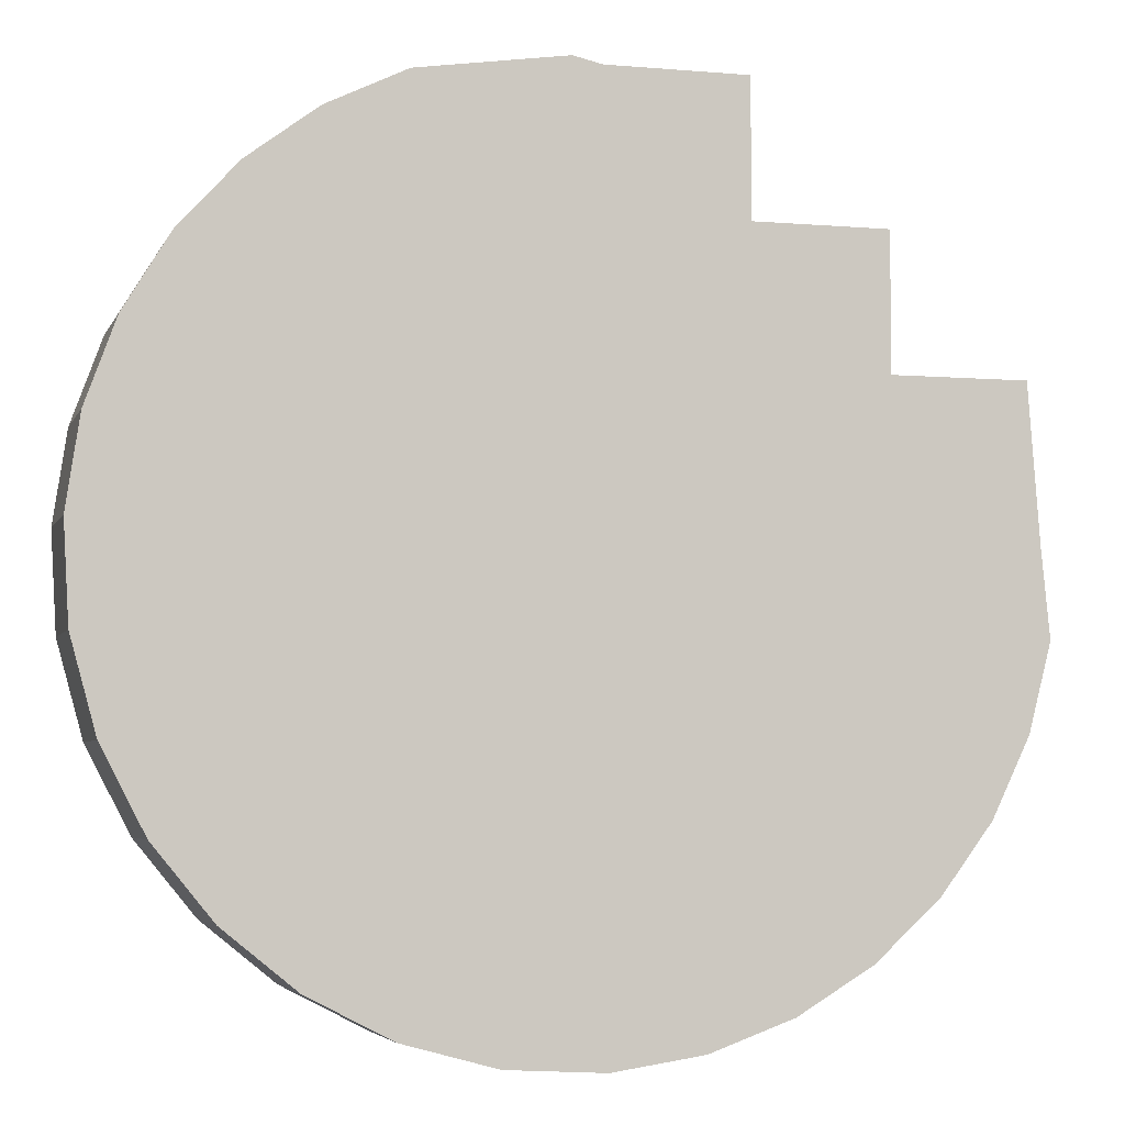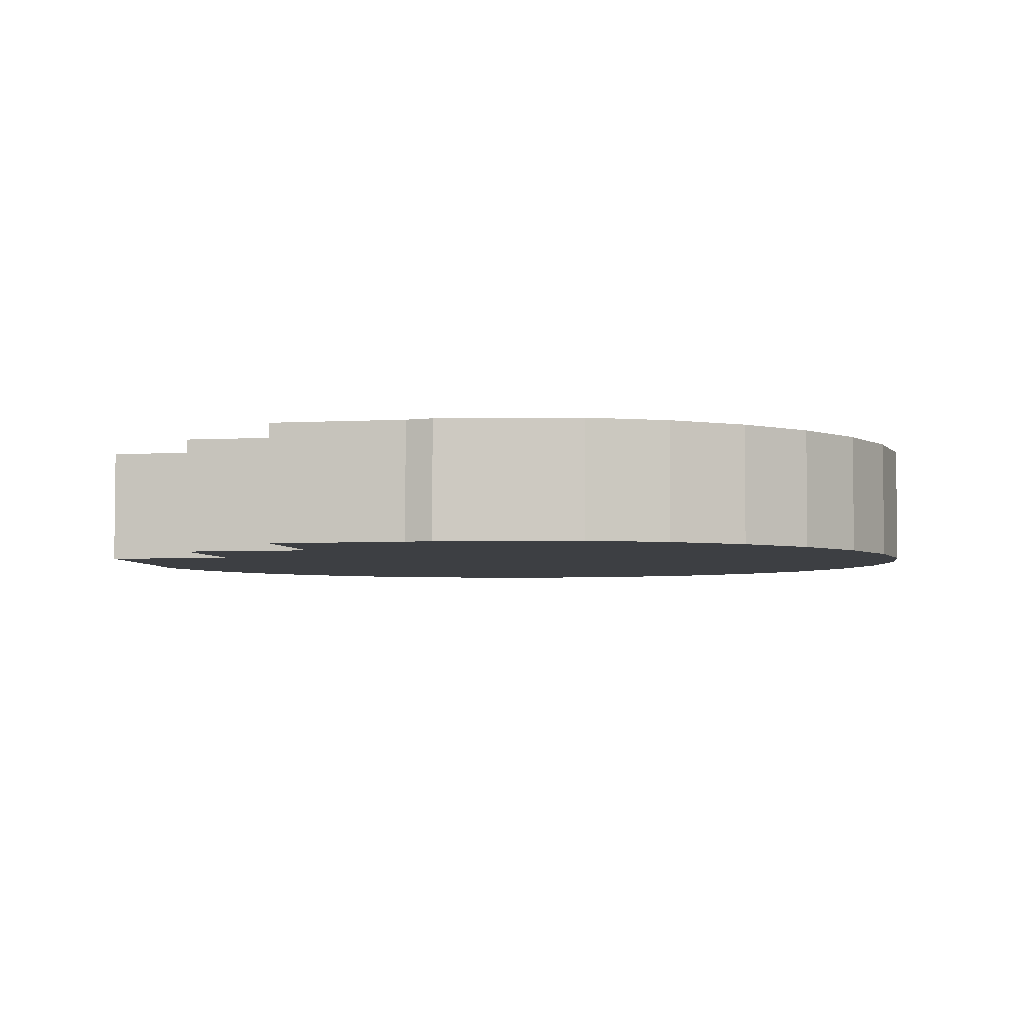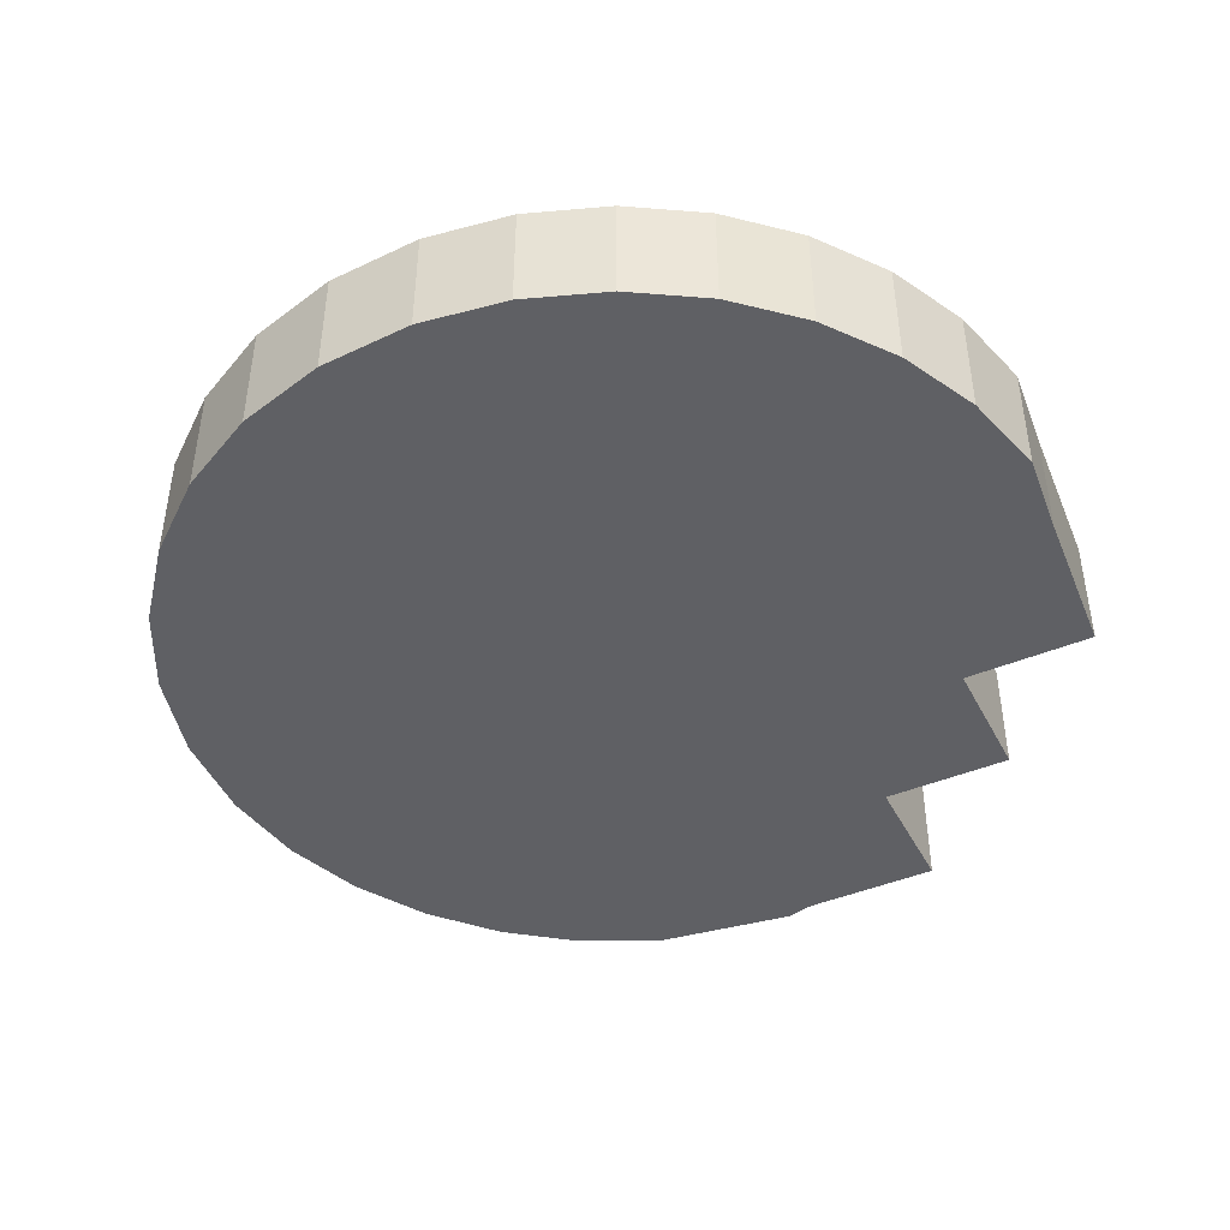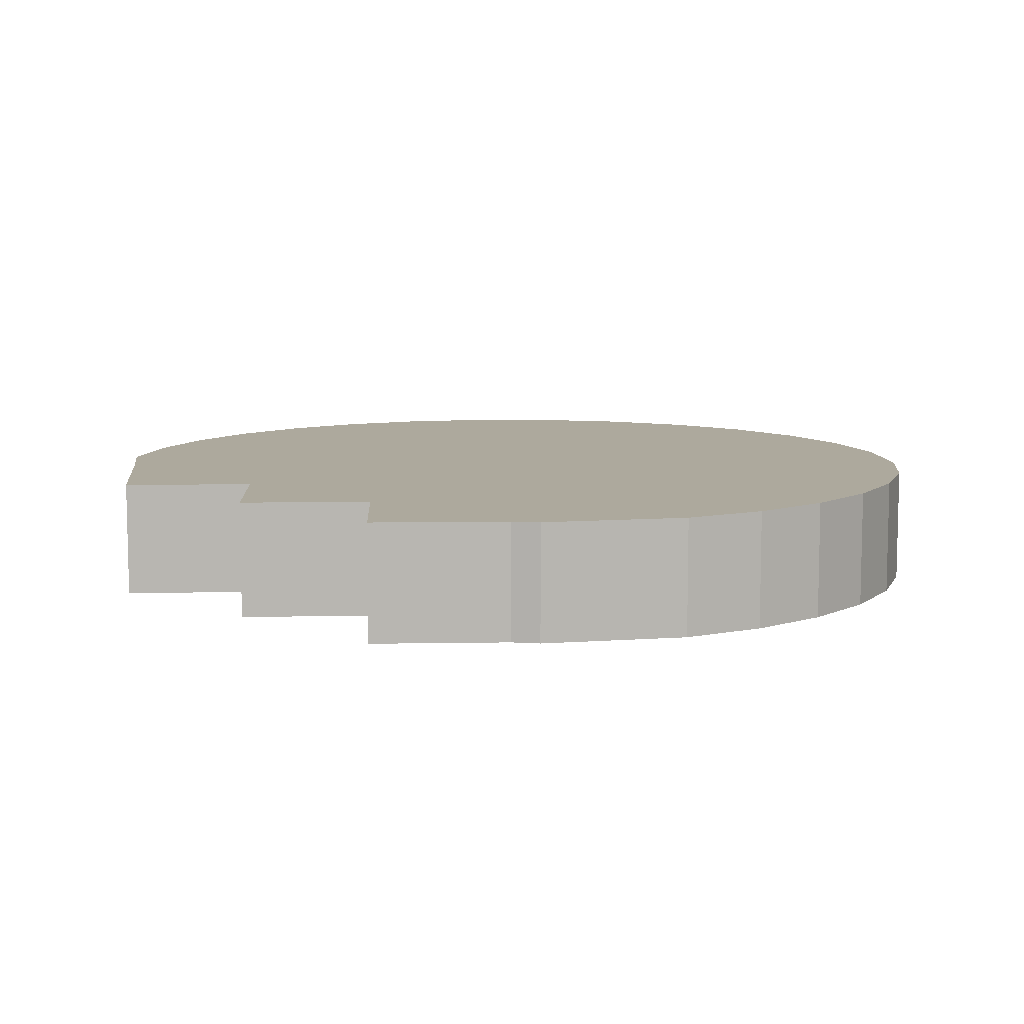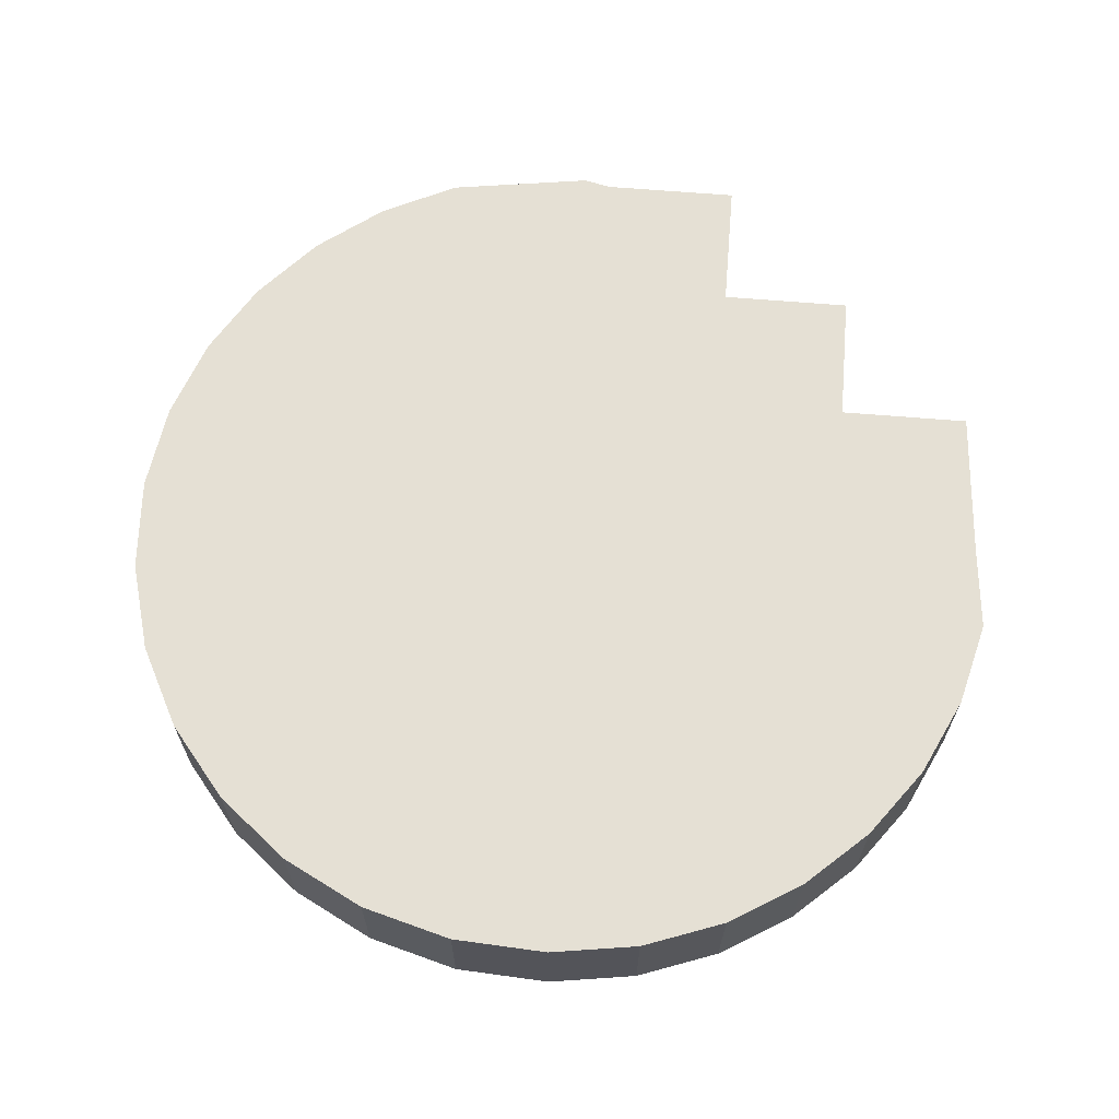
<metadata>
{"format":"obj","ext":"obj","renderer":"f3d","projection":"perspective","resolution":1024,"background":"white","views":[{"elev":-4.7,"azim":-15.4,"up":"+Y"},{"elev":-4.1,"azim":-169.1,"up":"+Z"},{"elev":-44.4,"azim":25.9,"up":"+Z"},{"elev":8.9,"azim":177.4,"up":"+Z"},{"elev":65.8,"azim":4.7,"up":"+Z"}]}
</metadata>
<code>
v -73.68 150.4 10
v -62.07 150.4 10
v -50.46 150.4 10
v -50.46 139.2 10
v -50.46 128 10
v -39.28 128 10
v -28.11 128 10
v -28.11 116.8 10
v -28.11 105.6 10
v -16.91 105.6 10
v -5.7 105.6 10
v -4.729 92.62 10
v -3.759 79.68 10
v -2.375 65.53 10
v -6.084 51.13 10
v -12.42 37.99 10
v -21.09 26.42 10
v -31.77 16.73 10
v -44.18 9.208 10
v -58.01 4.166 10
v -72.95 1.904 10
v -89 2.801 10
v -104.3 6.987 10
v -118.1 14.13 10
v -130.1 23.86 10
v -139.8 35.82 10
v -146.9 49.63 10
v -151.1 64.93 10
v -152 80.98 10
v -149.8 95.89 10
v -144.7 109.7 10
v -137.2 122.1 10
v -127.6 132.8 10
v -116 141.5 10
v -102.9 147.8 10
v -90.68 149.6 10
v -78.45 151.4 10
v -125.3 38.13 10
v -44.47 23.68 10
v -124.6 118.5 10
v -14.37 71.46 10
v -83.45 142.3 10
v -139.6 85.82 10
v -80.22 15.74 10
v -67.88 142.8 10
v -105.5 136.6 10
v -26.76 40.62 10
v -104.8 20.14 10
v -138 62.2 10
v -37.63 110.8 10
v -37.84 99.94 10
v -47.78 105.6 10
v -47.45 93.82 10
v -58.22 99.79 10
v -58.27 87.6 10
v -69.26 93.84 10
v -69.22 80.97 10
v -80.67 87.82 10
v -80.49 74.36 10
v -68.93 67.81 10
v -92.59 81.86 10
v -80.45 60.89 10
v -80.45 101 10
v -46.61 81.22 10
v -68.7 54.18 10
v -80.44 47.12 10
v -92.5 53.98 10
v -22.69 95.9 10
v -68.26 40.34 10
v -56.95 47.64 10
v -58.28 111.6 10
v -34.05 88.12 10
v -35.19 75.14 10
v -47.11 68.35 10
v -35.93 61.56 10
v -92.15 40.1 10
v -104 47.35 10
v -104.8 61.24 10
v -117.6 52.66 10
v -116.5 68.26 10
v -56.2 33.45 10
v -42.84 39.92 10
v -68.02 26.27 10
v -21.49 81.25 10
v -59.58 133.7 10
v -104.6 75.24 10
v -116.3 82.7 10
v -104.6 89.44 10
v -115.9 96.6 10
v -104.1 103.1 10
v -92.79 96.03 10
v -91.64 108.9 10
v -79.38 114.1 10
v -89.46 120.8 10
v -77.59 125.2 10
v -102.6 115.2 10
v -46.9 118 10
v -68.95 106.5 10
v -68.24 118.5 10
v -92.56 67.93 10
v -80.25 33.31 10
v -58.18 74.74 10
v -129.1 74.88 10
v -57.87 61.27 10
v -92.17 25.72 10
v -46.02 54.69 10
v -94.56 139.1 10
v -114.3 129.1 10
v -114.7 109.5 10
v -125.8 104.2 10
v -25.01 67.74 10
v -25.33 54.63 10
v -35.41 49.74 10
v -33.39 29.48 10
v -56.31 18.37 10
v -67.1 13.29 10
v -132.1 49.98 10
v -115.9 28.47 10
v -58.55 122.4 10
v -127.1 90.33 10
v -141.9 73.69 10
v -86.41 131.5 10
v -103.7 34.15 10
v -136.9 99.68 10
v -75.59 144.6 10
v -75.94 135.9 10
v -14.94 59.75 10
v -68.24 128.9 10
v -14.3 90.48 10
v -36.32 119.8 10
v -100.9 127.4 10
v -58.54 142.5 10
v -94.23 13.76 10
v -16.62 48.24 10
v -113.3 40.15 10
v -12.1 98.39 10
v -112.6 119.6 10
v -126 61.51 10
v -134.1 111.2 10
v -73.68 150.4 -10
v -62.07 150.4 -10
v -50.46 150.4 -10
v -50.46 139.2 -10
v -50.46 128 -10
v -39.28 128 -10
v -28.11 128 -10
v -28.11 116.8 -10
v -28.11 105.6 -10
v -16.91 105.6 -10
v -5.7 105.6 -10
v -4.729 92.62 -10
v -3.759 79.68 -10
v -2.375 65.53 -10
v -6.084 51.13 -10
v -12.42 37.99 -10
v -21.09 26.42 -10
v -31.77 16.73 -10
v -44.18 9.208 -10
v -58.01 4.166 -10
v -72.95 1.904 -10
v -89 2.801 -10
v -104.3 6.987 -10
v -118.1 14.13 -10
v -130.1 23.86 -10
v -139.8 35.82 -10
v -146.9 49.63 -10
v -151.1 64.93 -10
v -152 80.98 -10
v -149.8 95.89 -10
v -144.7 109.7 -10
v -137.2 122.1 -10
v -127.6 132.8 -10
v -116 141.5 -10
v -102.9 147.8 -10
v -90.68 149.6 -10
v -78.45 151.4 -10
v -125.3 38.13 -10
v -44.47 23.68 -10
v -124.6 118.5 -10
v -14.37 71.46 -10
v -83.45 142.3 -10
v -139.6 85.82 -10
v -80.22 15.74 -10
v -67.88 142.8 -10
v -105.5 136.6 -10
v -26.76 40.62 -10
v -104.8 20.14 -10
v -138 62.2 -10
v -37.63 110.8 -10
v -37.84 99.94 -10
v -47.78 105.6 -10
v -47.45 93.82 -10
v -58.22 99.79 -10
v -58.27 87.6 -10
v -69.26 93.84 -10
v -69.22 80.97 -10
v -80.67 87.82 -10
v -80.49 74.36 -10
v -68.93 67.81 -10
v -92.59 81.86 -10
v -80.45 60.89 -10
v -80.45 101 -10
v -46.61 81.22 -10
v -68.7 54.18 -10
v -80.44 47.12 -10
v -92.5 53.98 -10
v -22.69 95.9 -10
v -68.26 40.34 -10
v -56.95 47.64 -10
v -58.28 111.6 -10
v -34.05 88.12 -10
v -35.19 75.14 -10
v -47.11 68.35 -10
v -35.93 61.56 -10
v -92.15 40.1 -10
v -104 47.35 -10
v -104.8 61.24 -10
v -117.6 52.66 -10
v -116.5 68.26 -10
v -56.2 33.45 -10
v -42.84 39.92 -10
v -68.02 26.27 -10
v -21.49 81.25 -10
v -59.58 133.7 -10
v -104.6 75.24 -10
v -116.3 82.7 -10
v -104.6 89.44 -10
v -115.9 96.6 -10
v -104.1 103.1 -10
v -92.79 96.03 -10
v -91.64 108.9 -10
v -79.38 114.1 -10
v -89.46 120.8 -10
v -77.59 125.2 -10
v -102.6 115.2 -10
v -46.9 118 -10
v -68.95 106.5 -10
v -68.24 118.5 -10
v -92.56 67.93 -10
v -80.25 33.31 -10
v -58.18 74.74 -10
v -129.1 74.88 -10
v -57.87 61.27 -10
v -92.17 25.72 -10
v -46.02 54.69 -10
v -94.56 139.1 -10
v -114.3 129.1 -10
v -114.7 109.5 -10
v -125.8 104.2 -10
v -25.01 67.74 -10
v -25.33 54.63 -10
v -35.41 49.74 -10
v -33.39 29.48 -10
v -56.31 18.37 -10
v -67.1 13.29 -10
v -132.1 49.98 -10
v -115.9 28.47 -10
v -58.55 122.4 -10
v -127.1 90.33 -10
v -141.9 73.69 -10
v -86.41 131.5 -10
v -103.7 34.15 -10
v -136.9 99.68 -10
v -75.59 144.6 -10
v -75.94 135.9 -10
v -14.94 59.75 -10
v -68.24 128.9 -10
v -14.3 90.48 -10
v -36.32 119.8 -10
v -100.9 127.4 -10
v -58.54 142.5 -10
v -94.23 13.76 -10
v -16.62 48.24 -10
v -113.3 40.15 -10
v -12.1 98.39 -10
v -112.6 119.6 -10
v -126 61.51 -10
v -134.1 111.2 -10
f 13 84 129
f 13 41 84
f 64 53 72
f 51 9 68
f 73 84 111
f 51 68 72
f 53 51 72
f 73 72 84
f 64 72 73
f 108 46 131
f 19 20 115
f 108 131 137
f 39 81 82
f 82 47 114
f 63 92 93
f 39 82 114
f 58 61 91
f 84 41 111
f 79 38 117
f 5 6 97
f 83 44 101
f 61 88 91
f 36 37 42
f 47 82 113
f 94 92 96
f 63 91 92
f 1 2 45
f 97 6 130
f 63 58 91
f 39 19 115
f 34 35 46
f 131 96 137
f 61 86 88
f 107 122 131
f 101 44 105
f 79 117 138
f 45 85 128
f 78 86 100
f 94 96 131
f 112 111 127
f 93 92 94
f 13 14 41
f 86 61 100
f 12 13 129
f 21 22 44
f 126 45 128
f 38 79 135
f 71 54 98
f 93 94 95
f 54 56 98
f 72 68 84
f 27 28 49
f 115 20 116
f 63 93 98
f 64 73 74
f 88 89 90
f 32 33 40
f 29 30 43
f 18 19 39
f 86 87 88
f 16 17 47
f 25 26 38
f 23 24 48
f 91 90 92
f 71 98 99
f 92 90 96
f 76 105 123
f 88 87 89
f 40 109 110
f 82 70 106
f 93 95 99
f 46 35 107
f 56 63 98
f 111 41 127
f 122 94 131
f 67 78 100
f 88 90 91
f 69 65 70
f 81 70 82
f 67 77 78
f 112 47 113
f 8 9 50
f 52 54 71
f 78 80 86
f 78 79 80
f 52 71 97
f 69 70 81
f 56 58 63
f 86 80 87
f 74 73 75
f 78 77 79
f 98 93 99
f 76 101 105
f 4 5 85
f 59 57 60
f 62 60 65
f 50 52 97
f 67 76 77
f 66 65 69
f 62 66 67
f 69 81 83
f 49 103 138
f 50 9 51
f 70 65 104
f 103 49 121
f 59 60 62
f 67 66 76
f 58 59 61
f 62 65 66
f 56 57 58
f 5 97 119
f 58 57 59
f 57 55 102
f 82 106 113
f 96 90 109
f 9 10 68
f 50 51 52
f 56 55 57
f 54 55 56
f 55 64 102
f 55 53 64
f 47 112 134
f 64 74 102
f 52 53 54
f 35 36 107
f 54 53 55
f 62 67 100
f 52 51 53
f 44 83 116
f 69 83 101
f 102 74 104
f 60 57 102
f 66 69 101
f 60 102 104
f 61 59 100
f 59 62 100
f 76 66 101
f 87 80 103
f 97 71 119
f 85 5 119
f 65 60 104
f 105 48 123
f 40 110 139
f 81 39 115
f 1 45 125
f 7 8 130
f 6 7 130
f 85 119 128
f 50 97 130
f 74 75 106
f 46 107 131
f 2 3 132
f 42 37 125
f 3 4 132
f 21 44 116
f 70 104 106
f 109 89 110
f 90 89 109
f 87 103 120
f 40 33 108
f 34 46 108
f 110 89 120
f 104 74 106
f 110 120 124
f 11 12 136
f 75 111 112
f 27 49 117
f 117 49 138
f 79 77 135
f 47 17 114
f 18 39 114
f 103 43 120
f 33 34 108
f 49 28 121
f 38 26 117
f 20 21 116
f 25 38 118
f 28 29 121
f 48 118 123
f 75 73 111
f 48 24 118
f 103 80 138
f 26 27 117
f 17 18 114
f 29 43 121
f 122 42 126
f 16 47 134
f 30 31 124
f 68 10 136
f 123 118 135
f 71 99 119
f 106 75 113
f 24 25 118
f 44 22 133
f 32 40 139
f 95 94 122
f 23 48 133
f 14 15 127
f 119 99 128
f 83 81 115
f 75 112 113
f 85 45 132
f 89 87 120
f 43 30 124
f 43 103 121
f 112 127 134
f 77 76 123
f 41 14 127
f 99 95 128
f 105 44 133
f 96 109 137
f 124 31 139
f 36 42 107
f 95 122 126
f 84 68 129
f 22 23 133
f 120 43 124
f 48 105 133
f 15 16 134
f 8 50 130
f 83 115 116
f 110 124 139
f 31 32 139
f 10 11 136
f 4 85 132
f 125 45 126
f 107 42 122
f 80 79 138
f 42 125 126
f 129 68 136
f 118 38 135
f 127 15 134
f 37 1 125
f 109 40 137
f 40 108 137
f 45 2 132
f 95 126 128
f 77 123 135
f 12 129 136
f 268 223 152
f 223 180 152
f 211 192 203
f 207 148 190
f 250 223 212
f 211 207 190
f 211 190 192
f 223 211 212
f 212 211 203
f 270 185 247
f 254 159 158
f 276 270 247
f 221 220 178
f 253 186 221
f 232 231 202
f 253 221 178
f 230 200 197
f 250 180 223
f 256 177 218
f 236 145 144
f 240 183 222
f 230 227 200
f 181 176 175
f 252 221 186
f 235 231 233
f 231 230 202
f 184 141 140
f 269 145 236
f 230 197 202
f 254 158 178
f 185 174 173
f 276 235 270
f 227 225 200
f 270 261 246
f 244 183 240
f 277 256 218
f 267 224 184
f 239 225 217
f 270 235 233
f 266 250 251
f 233 231 232
f 180 153 152
f 239 200 225
f 268 152 151
f 183 161 160
f 267 184 265
f 274 218 177
f 237 193 210
f 234 233 232
f 237 195 193
f 223 207 211
f 188 167 166
f 255 159 254
f 237 232 202
f 213 212 203
f 229 228 227
f 179 172 171
f 182 169 168
f 178 158 157
f 227 226 225
f 186 156 155
f 177 165 164
f 187 163 162
f 231 229 230
f 238 237 210
f 235 229 231
f 262 244 215
f 228 226 227
f 249 248 179
f 245 209 221
f 238 234 232
f 246 174 185
f 237 202 195
f 266 180 250
f 270 233 261
f 239 217 206
f 230 229 227
f 209 204 208
f 221 209 220
f 217 216 206
f 252 186 251
f 189 148 147
f 210 193 191
f 225 219 217
f 219 218 217
f 236 210 191
f 220 209 208
f 202 197 195
f 226 219 225
f 214 212 213
f 218 216 217
f 238 232 237
f 244 240 215
f 224 144 143
f 199 196 198
f 204 199 201
f 236 191 189
f 216 215 206
f 208 204 205
f 206 205 201
f 222 220 208
f 277 242 188
f 190 148 189
f 243 204 209
f 260 188 242
f 201 199 198
f 215 205 206
f 200 198 197
f 205 204 201
f 197 196 195
f 258 236 144
f 198 196 197
f 241 194 196
f 252 245 221
f 248 229 235
f 207 149 148
f 191 190 189
f 196 194 195
f 195 194 193
f 241 203 194
f 203 192 194
f 273 251 186
f 241 213 203
f 193 192 191
f 246 175 174
f 194 192 193
f 239 206 201
f 192 190 191
f 255 222 183
f 240 222 208
f 243 213 241
f 241 196 199
f 240 208 205
f 243 241 199
f 239 198 200
f 239 201 198
f 240 205 215
f 242 219 226
f 258 210 236
f 258 144 224
f 243 199 204
f 262 187 244
f 278 249 179
f 254 178 220
f 264 184 140
f 269 147 146
f 269 146 145
f 267 258 224
f 269 236 189
f 245 214 213
f 270 246 185
f 271 142 141
f 264 176 181
f 271 143 142
f 255 183 160
f 245 243 209
f 249 228 248
f 248 228 229
f 259 242 226
f 247 172 179
f 247 185 173
f 259 228 249
f 245 213 243
f 263 259 249
f 275 151 150
f 251 250 214
f 256 188 166
f 277 188 256
f 274 216 218
f 253 156 186
f 253 178 157
f 259 182 242
f 247 173 172
f 260 167 188
f 256 165 177
f 255 160 159
f 257 177 164
f 260 168 167
f 262 257 187
f 250 212 214
f 257 163 187
f 277 219 242
f 256 166 165
f 253 157 156
f 260 182 168
f 265 181 261
f 273 186 155
f 263 170 169
f 275 149 207
f 274 257 262
f 258 238 210
f 252 214 245
f 257 164 163
f 272 161 183
f 278 179 171
f 261 233 234
f 272 187 162
f 266 154 153
f 267 238 258
f 254 220 222
f 252 251 214
f 271 184 224
f 259 226 228
f 263 169 182
f 260 242 182
f 273 266 251
f 262 215 216
f 266 153 180
f 267 234 238
f 272 183 244
f 276 248 235
f 278 170 263
f 246 181 175
f 265 261 234
f 268 207 223
f 272 162 161
f 263 182 259
f 272 244 187
f 273 155 154
f 269 189 147
f 255 254 222
f 278 263 249
f 278 171 170
f 275 150 149
f 271 224 143
f 265 184 264
f 261 181 246
f 277 218 219
f 265 264 181
f 275 207 268
f 274 177 257
f 273 154 266
f 264 140 176
f 276 179 248
f 276 247 179
f 271 141 184
f 267 265 234
f 274 262 216
f 275 268 151
f 153 14 13
f 13 152 153
f 154 15 14
f 14 153 154
f 155 16 15
f 15 154 155
f 156 17 16
f 16 155 156
f 157 18 17
f 17 156 157
f 158 19 18
f 18 157 158
f 159 20 19
f 19 158 159
f 160 21 20
f 20 159 160
f 161 22 21
f 21 160 161
f 162 23 22
f 22 161 162
f 163 24 23
f 23 162 163
f 164 25 24
f 24 163 164
f 165 26 25
f 25 164 165
f 166 27 26
f 26 165 166
f 167 28 27
f 27 166 167
f 168 29 28
f 28 167 168
f 169 30 29
f 29 168 169
f 170 31 30
f 30 169 170
f 171 32 31
f 31 170 171
f 172 33 32
f 32 171 172
f 173 34 33
f 33 172 173
f 174 35 34
f 34 173 174
f 175 36 35
f 35 174 175
f 176 37 36
f 36 175 176
f 140 1 37
f 37 176 140
f 141 2 1
f 1 140 141
f 142 3 2
f 2 141 142
f 143 4 3
f 3 142 143
f 144 5 4
f 4 143 144
f 145 6 5
f 5 144 145
f 146 7 6
f 6 145 146
f 147 8 7
f 7 146 147
f 148 9 8
f 8 147 148
f 149 10 9
f 9 148 149
f 150 11 10
f 10 149 150
f 151 12 11
f 11 150 151
f 152 13 12
f 12 151 152

</code>
